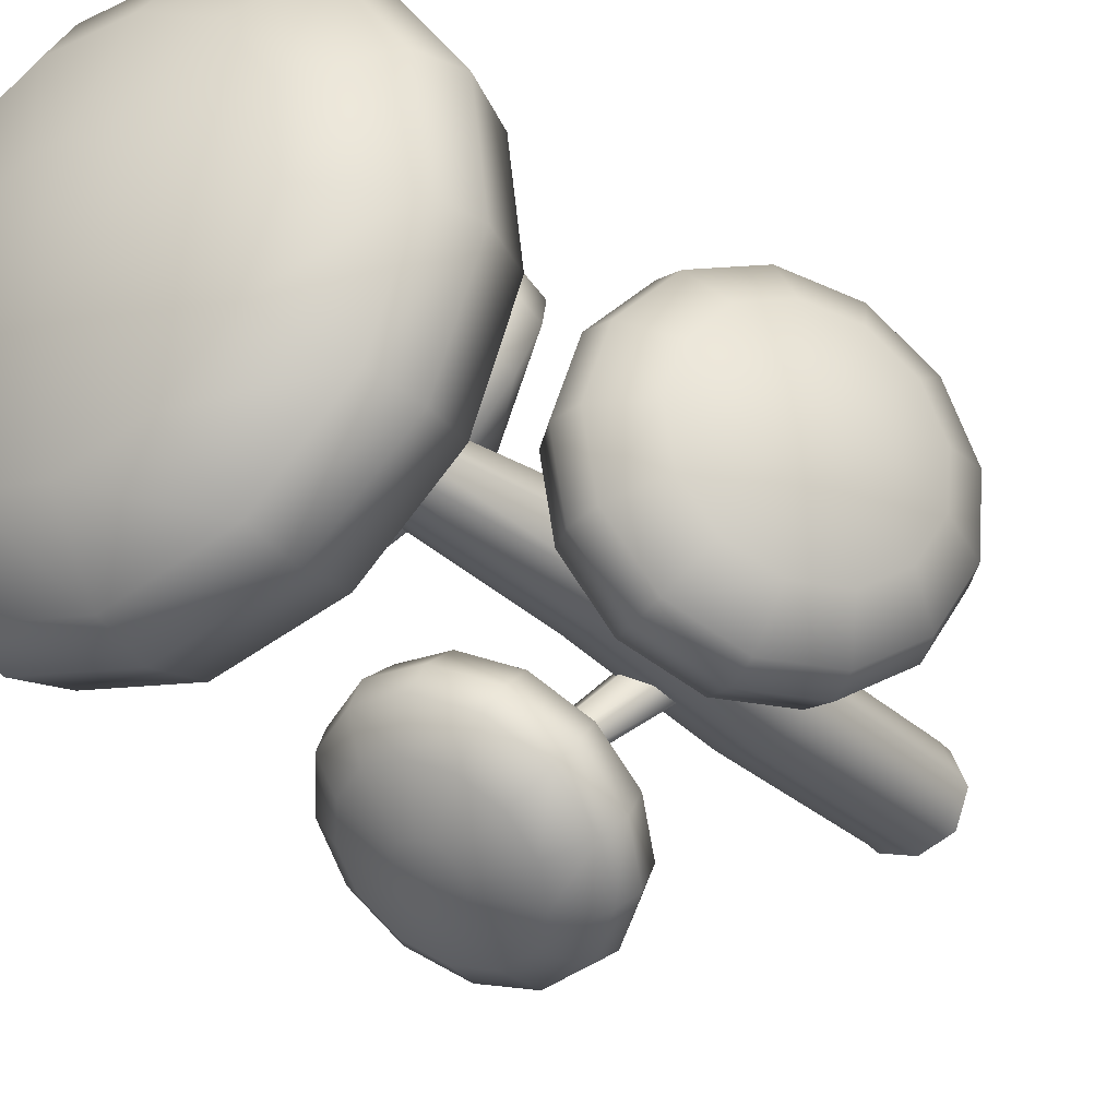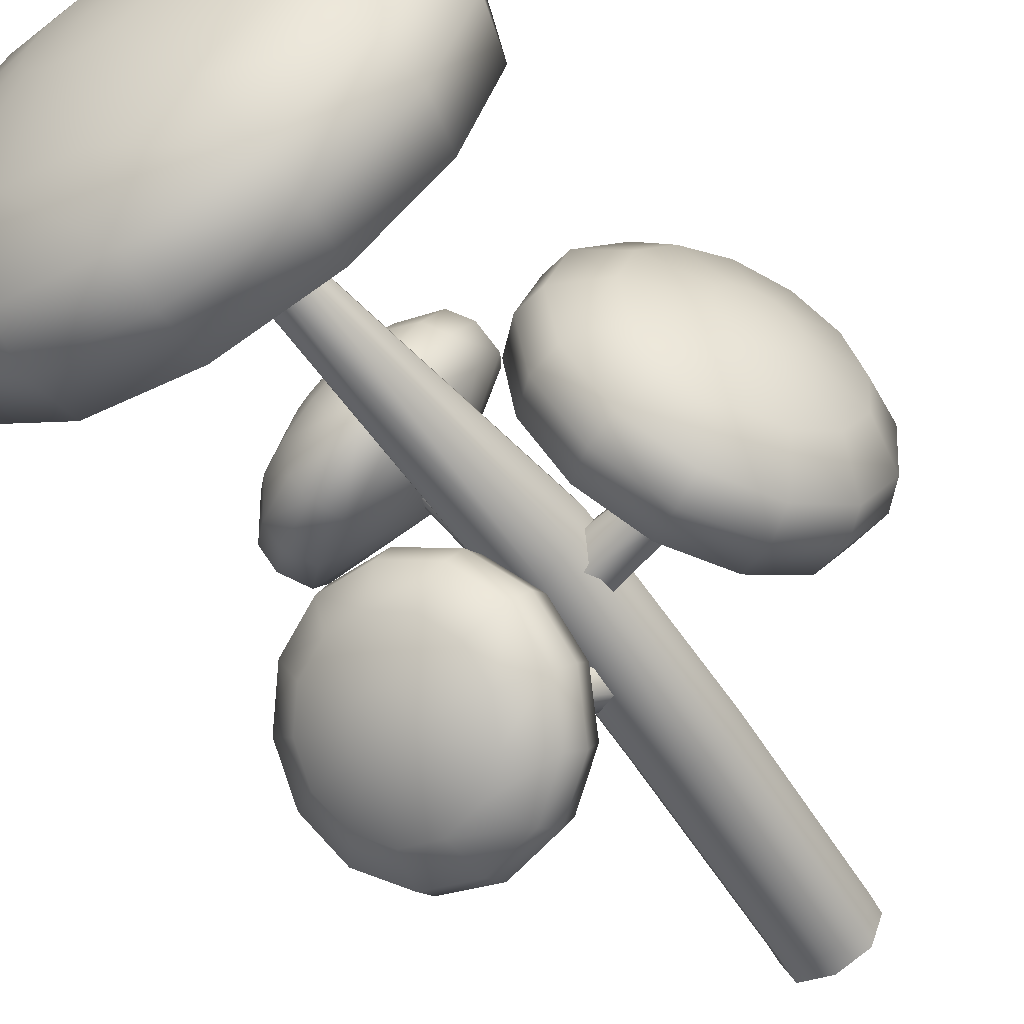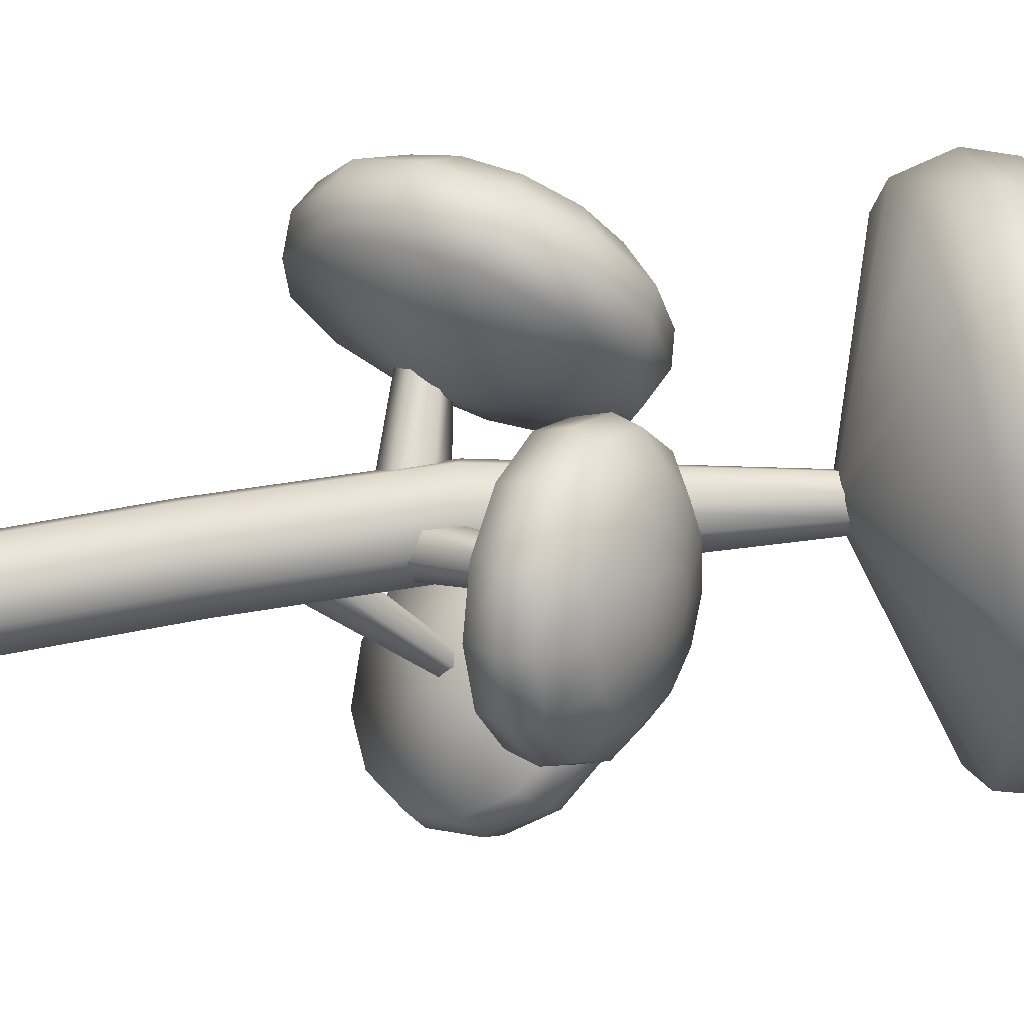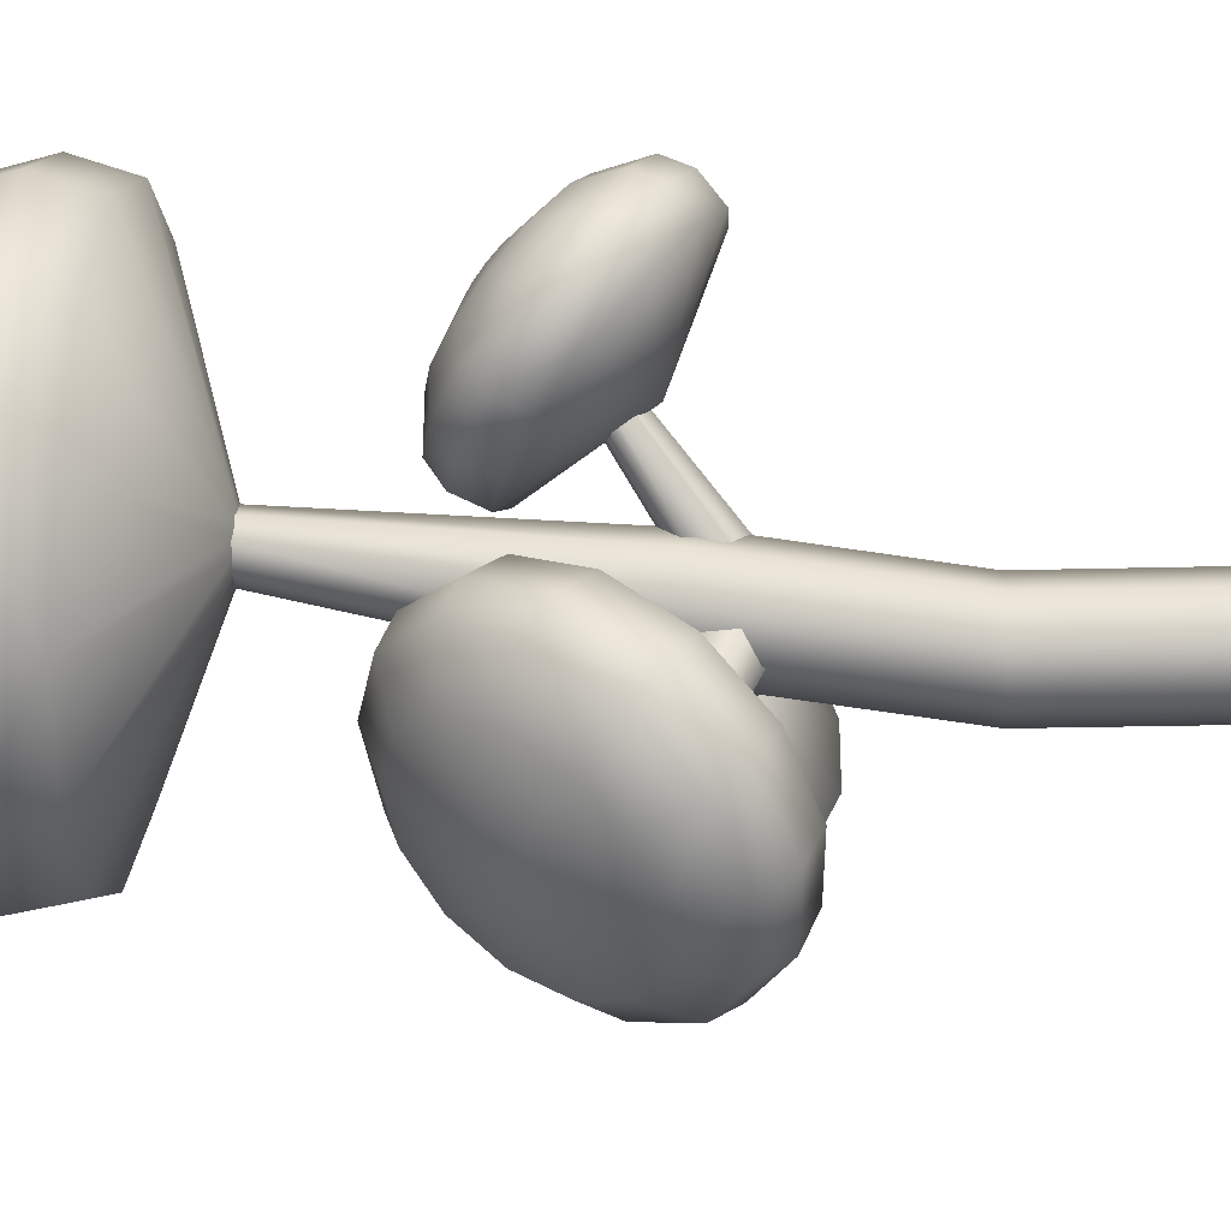
<metadata>
{"format":"obj","ext":"obj","renderer":"f3d","projection":"perspective","resolution":1024,"background":"white","views":[{"elev":-29.9,"azim":-145.0,"up":"+Z"},{"elev":-58.7,"azim":-147.7,"up":"+Z"},{"elev":74.8,"azim":80.3,"up":"+Z"},{"elev":39.7,"azim":-85.3,"up":"+Z"}]}
</metadata>
<code>
o tree2_2mesh_tree1mesh_tree1poly
v 0.874 3.033 -0.5066
v 1.026 3.033 -0.1056
v 0.2257 2.755 -0.008416
v 0.2104 2.755 -0.04855
v 0.553 3.421 -0.7909
v 0.4319 3.602 -0.5602
v 0.6596 3.602 -0.3586
v 0.874 3.421 -0.5066
v 0.03006 3.702 -0.2007
v 0.1366 3.702 -0.2269
v 0.1366 3.602 -0.633
v -0.1587 3.602 -0.5602
v 0.1366 3.246 -0.9488
v 0.1366 3.421 -0.8936
v 0.5787 3.246 -0.8399
v 0.1366 3.715 0.002394
v 0.2432 3.702 -0.2007
v 0.3254 3.702 -0.1279
v 0.9744 3.033 0.3201
v 0.2205 2.755 0.03419
v 0.9195 3.246 -0.538
v 1.081 3.246 -0.1123
v 0.3643 3.702 -0.02525
v 0.7674 3.602 -0.0742
v 1.026 3.246 0.3397
v 0.7308 3.033 0.673
v 0.1961 2.755 0.06952
v 1.026 3.421 -0.1056
v 0.351 3.702 0.08371
v 0.7308 3.602 0.2277
v 0.9744 3.421 0.3201
v 0.351 3.033 0.8723
v 0.1581 2.755 0.08947
v 0.558 3.602 0.478
v 0.7308 3.421 0.673
v 0.7674 3.246 0.7144
v -0.07779 3.033 0.8723
v 0.1152 2.755 0.08947
v 0.2887 3.702 0.174
v 0.3643 3.246 0.926
v 0.1915 3.702 0.225
v 0.2887 3.602 0.6193
v -0.09102 3.246 0.926
v -0.4575 3.033 0.673
v 0.07716 2.755 0.06952
v 0.351 3.421 0.8723
v 0.08175 3.702 0.225
v -0.01544 3.602 0.6193
v -0.7011 3.033 0.3201
v 0.05278 2.755 0.03419
v -0.07779 3.421 0.8723
v -0.2847 3.602 0.478
v -0.4575 3.421 0.673
v -0.4942 3.246 0.7144
v -0.01544 3.702 0.174
v -0.7528 3.246 0.3397
v -0.7528 3.033 -0.1056
v 0.0476 2.755 -0.008416
v -0.07779 3.702 0.08371
v -0.4575 3.602 0.2277
v -0.8077 3.246 -0.1123
v -0.6007 3.033 -0.5066
v 0.06282 2.755 -0.04855
v -0.7011 3.421 0.3201
v -0.09102 3.702 -0.02525
v -0.4942 3.602 -0.0742
v -0.2797 3.033 -0.7909
v 0.09495 2.755 -0.07701
v -0.7528 3.421 -0.1056
v -0.0521 3.702 -0.1279
v -0.3863 3.602 -0.3586
v -0.6462 3.246 -0.538
v -0.6007 3.421 -0.5066
v -0.3054 3.246 -0.8399
v 0.1366 3.033 -0.8936
v 0.1366 2.755 -0.08729
v 0.553 3.033 -0.7909
v 0.1783 2.755 -0.07701
v -0.2797 3.421 -0.7909
v -0.1866 -0.001409 -0
v -0.2115 0.8667 -0.05958
v -0.1595 0.8715 -0.1941
v -0.1345 -0.001016 -0.1345
v 0 0 -0.1807
v -0.02556 0.8838 -0.2403
v 0.1084 0.8962 -0.1941
v 0.1345 0.001015 -0.1345
v 0.1866 0.001409 0
v 0.1603 0.9009 -0.05958
v 0.1084 0.8962 0.07497
v 0.1345 0.001015 0.1345
v 0 -0 0.1807
v -0.02556 0.8838 0.1212
v -0.1595 0.8715 0.07497
v -0.1345 -0.001016 0.1345
v -0.1231 1.682 -0.1345
v 0.006432 1.646 -0.1807
v 0.006432 1.646 0.1807
v -0.1231 1.682 0.1345
v 0.1359 1.609 0.1345
v -0.1733 1.696 0
v 0.1861 1.595 0
v 0.1359 1.609 -0.1345
v 0.2166 2.777 -0.07301
v 0.2449 2.779 0
v 0.2166 2.777 0.07302
v 0.1438 2.772 0.09809
v 0.07089 2.768 0.07302
v 0.1438 2.772 -0.09808
v 0.04264 2.766 0
v 0.07089 2.768 -0.07301
v -0.1301 -0.07931 0.1345
v -0.1822 -0.07931 -0
v 0.139 -0.07931 -0.1345
v 0.1911 -0.07931 -0
v -0.1301 -0.07931 -0.1345
v 0.004453 -0.07931 -0.1807
v 0.139 -0.07931 0.1345
v 0.004453 -0.07931 0.1807
v 0.6971 1.367 -0.6848
v 0.7747 1.523 -0.5458
v 0.2908 1.53 -0.4628
v 0.576 1.399 -0.9696
v 0.534 1.562 -0.985
v 0.65 1.631 -0.9029
v 0.7396 1.496 -0.8539
v 0.34 1.768 -0.9475
v 0.3943 1.751 -0.9472
v 0.3834 1.55 -1.032
v 0.2328 1.598 -1.033
v 0.3445 1.301 -0.977
v 0.3637 1.382 -1.036
v 0.5699 1.319 -0.9069
v 0.3957 1.85 -0.8804
v 0.4487 1.755 -0.9302
v 0.4905 1.78 -0.9006
v 0.7483 1.702 -0.4155
v 0.7437 1.422 -0.784
v 0.826 1.588 -0.6365
v 0.5104 1.82 -0.8651
v 0.705 1.742 -0.8044
v 0.798 1.778 -0.4981
v 0.6241 1.863 -0.3238
v 0.8172 1.653 -0.7149
v 0.5036 1.866 -0.8317
v 0.6863 1.868 -0.712
v 0.7908 1.832 -0.5847
v 0.4305 1.969 -0.2915
v 0.5982 1.983 -0.6469
v 0.6666 1.992 -0.4929
v 0.6662 1.949 -0.4007
v 0.2118 1.995 -0.3262
v 0.4719 1.907 -0.8082
v 0.4606 2.061 -0.3665
v 0.4223 1.934 -0.8
v 0.4609 2.058 -0.624
v 0.2285 2.089 -0.4033
v 0.01824 1.937 -0.4198
v 0.473 2.098 -0.4606
v 0.3663 1.941 -0.8088
v 0.3059 2.076 -0.6486
v -0.106 1.806 -0.551
v 0.2543 2.125 -0.4953
v 0.1685 2.035 -0.715
v 0.06073 2.066 -0.5889
v 0.0229 2.027 -0.5027
v 0.3168 1.926 -0.8328
v -0.109 1.888 -0.6419
v -0.1323 1.633 -0.6896
v 0.285 1.892 -0.8664
v 0.08045 1.942 -0.8081
v -0.1369 1.705 -0.7891
v -0.05479 1.458 -0.804
v -0.06348 1.935 -0.7201
v 0.2782 1.848 -0.9019
v 0.06176 1.82 -0.9064
v 0.1089 1.321 -0.8679
v -0.08983 1.763 -0.8587
v 0.2981 1.803 -0.9311
v 0.1167 1.695 -0.9875
v -0.05463 1.519 -0.9105
v -0.0123 1.588 -0.9731
v 0.1191 1.373 -0.9784
v 0.3212 1.253 -0.8666
v 0.5335 1.269 -0.8005
v 0.1514 1.45 -1.037
v -0.7272 1.391 -0.4242
v -0.5964 1.584 -0.5685
v -0.3726 1.654 -0.0117
v -1.041 1.421 -0.2062
v -1.065 1.624 -0.1669
v -1.003 1.702 -0.3341
v -0.954 1.531 -0.4421
v -0.9902 1.901 0.03628
v -1.002 1.874 -0.02726
v -1.081 1.622 0.02701
v -1.048 1.698 0.2031
v -0.9798 1.327 0.08201
v -1.063 1.419 0.06719
v -0.9558 1.329 -0.2082
v -0.9324 2 -0.05591
v -0.9963 1.874 -0.09723
v -0.9741 1.902 -0.1576
v -0.4515 1.816 -0.5881
v -0.8638 1.446 -0.4587
v -0.7249 1.651 -0.6119
v -0.9406 1.952 -0.1945
v -0.9104 1.839 -0.4365
v -0.571 1.897 -0.6328
v -0.3255 2.034 -0.4787
v -0.8232 1.724 -0.5864
v -0.9035 2.011 -0.1996
v -0.8075 2.003 -0.4504
v -0.6782 1.956 -0.606
v -0.2475 2.188 -0.2652
v -0.7182 2.158 -0.3728
v -0.5522 2.174 -0.4966
v -0.4372 2.128 -0.5166
v -0.2352 2.242 0.003425
v -0.8713 2.067 -0.1716
v -0.3544 2.291 -0.2899
v -0.8513 2.106 -0.1169
v -0.6629 2.267 -0.2214
v -0.3413 2.349 -0.004694
v -0.2915 2.184 0.2657
v -0.4742 2.328 -0.2831
v -0.8482 2.12 -0.04816
v -0.6541 2.305 -0.0309
v -0.4035 2.028 0.4614
v -0.4619 2.382 -0.01448
v -0.6941 2.264 0.1551
v -0.5182 2.324 0.2478
v -0.4011 2.288 0.2737
v -0.8626 2.105 0.01896
v -0.52 2.122 0.4816
v -0.5455 1.809 0.5459
v -0.8912 2.065 0.06906
v -0.7735 2.154 0.2939
v -0.6708 1.89 0.5712
v -0.685 1.577 0.4997
v -0.6302 2.168 0.4435
v -0.9276 2.009 0.09068
v -0.8742 1.998 0.3538
v -0.79 1.386 0.3334
v -0.7722 1.949 0.528
v -0.9633 1.95 0.07885
v -0.9731 1.834 0.321
v -0.8189 1.644 0.5222
v -0.9117 1.718 0.4818
v -0.9304 1.441 0.3456
v -0.8366 1.279 0.08509
v -0.8139 1.281 -0.1883
v -1.017 1.526 0.3155
v 0.3522 1.647 0.8706
v 0.1554 1.748 0.862
v 0.2899 1.727 0.3939
v 0.6357 1.769 0.8726
v 0.6187 1.927 0.8182
v 0.4792 1.965 0.8794
v 0.439 1.823 0.9588
v 0.6089 2.109 0.6002
v 0.5905 2.092 0.6512
v 0.7262 1.931 0.7039
v 0.777 1.977 0.5626
v 0.7697 1.68 0.6819
v 0.7873 1.775 0.7114
v 0.6088 1.674 0.8531
v 0.5042 2.163 0.6116
v 0.5517 2.091 0.6925
v 0.5014 2.104 0.7145
v 0.003672 1.873 0.7606
v 0.3999 1.731 0.9446
v 0.191 1.838 0.9355
v 0.451 2.13 0.7123
v 0.3396 2.037 0.8733
v 0.02988 1.971 0.8278
v -0.0683 1.994 0.5896
v 0.2422 1.924 0.9502
v 0.4122 2.162 0.6864
v 0.232 2.126 0.8013
v 0.09045 2.049 0.8487
v -0.044 2.082 0.3882
v 0.1809 2.211 0.6801
v 0.01847 2.17 0.6778
v -0.04653 2.099 0.6463
v 0.07099 2.118 0.2026
v 0.3937 2.193 0.6426
v -0.02073 2.193 0.4325
v 0.4 2.216 0.5911
v 0.1982 2.274 0.5373
v 0.1014 2.232 0.2354
v 0.2504 2.094 0.0752
v 0.04277 2.259 0.4764
v 0.4294 2.225 0.5436
v 0.2797 2.3 0.4056
v 0.453 2.014 0.03526
v 0.1578 2.295 0.2907
v 0.4069 2.282 0.3153
v 0.3371 2.27 0.1634
v 0.2918 2.206 0.1001
v 0.4753 2.219 0.511
v 0.5069 2.121 0.0577
v 0.6325 1.898 0.09191
v 0.5272 2.198 0.5007
v 0.5506 2.226 0.2869
v 0.6975 1.997 0.1178
v 0.7477 1.771 0.2322
v 0.5398 2.191 0.1234
v 0.5731 2.169 0.5152
v 0.6779 2.143 0.3271
v 0.7722 1.663 0.4239
v 0.7192 2.074 0.1801
v 0.6026 2.136 0.5511
v 0.7596 2.053 0.4266
v 0.8198 1.863 0.2668
v 0.8344 1.948 0.3203
v 0.8458 1.748 0.4703
v 0.7005 1.599 0.6232
v 0.5489 1.593 0.7844
v 0.859 1.84 0.5121
v -0.5002 1.681 -0.1351
v -0.5477 1.606 -0.1261
v -0.4723 1.725 -0.06243
v -0.5394 1.619 0.02808
v -0.4919 1.694 0.01914
v -0.5673 1.575 -0.04457
v -0.01369 1.567 0.04351
v 0.0217 1.492 0.09853
v 0.4021 2.022 0.6131
v 0.3865 2.055 0.5889
v 0.04029 1.603 -0.03203
v 0.4103 2.071 0.5557
v 0.1651 1.489 0.002462
v 0.1297 1.564 -0.05255
v 0.4497 2.054 0.5466
v 0.4653 2.021 0.5708
v 0.1111 1.453 0.078
v 0.4415 2.005 0.6041
v 0.1072 1.225 -0.000112
v 0.1409 1.149 -0.05619
v 0.4342 1.679 -0.625
v 0.4194 1.712 -0.6003
v 0.01556 1.261 -0.01513
v 0.379 1.728 -0.6069
v -0.00869 1.147 -0.1423
v -0.04238 1.222 -0.08622
v 0.3535 1.711 -0.6382
v 0.3683 1.678 -0.6629
v 0.08294 1.11 -0.1273
v 0.4087 1.662 -0.6563
v -0.1313 1.429 -0.02709
v -0.09261 1.49 0.07378
v -0.02666 1.595 0.06137
v 0.000591 1.638 -0.0519
v -0.1041 1.472 -0.1404
v -0.03812 1.576 -0.1528
f 1 2 3 4
f 5 6 7 8
f 9 10 11 12
f 13 14 5 15
f 10 16 17
f 6 17 18 7
f 3 2 19 20
f 15 5 8 21
f 1 21 22 2
f 17 16 18
f 7 18 23 24
f 2 22 25 19
f 18 16 23
f 26 27 20 19
f 8 7 24 28
f 24 23 29 30
f 21 8 28 22
f 28 24 30 31
f 26 32 33 27
f 30 34 35 31
f 22 28 31 25
f 19 25 36 26
f 23 16 29
f 33 32 37 38
f 30 29 39 34
f 25 31 35 36
f 26 36 40 32
f 29 16 39
f 34 39 41 42
f 32 40 43 37
f 39 16 41
f 38 37 44 45
f 35 34 42 46
f 41 47 48 42
f 36 35 46 40
f 45 44 49 50
f 46 42 48 51
f 48 52 53 51
f 40 46 51 43
f 37 43 54 44
f 41 16 47
f 48 47 55 52
f 43 51 53 54
f 54 56 49 44
f 47 16 55
f 50 49 57 58
f 52 55 59 60
f 49 56 61 57
f 55 16 59
f 58 57 62 63
f 53 52 60 64
f 59 65 66 60
f 54 53 64 56
f 63 62 67 68
f 64 60 66 69
f 66 65 70 71
f 56 64 69 61
f 57 61 72 62
f 59 16 65
f 61 69 73 72
f 72 74 67 62
f 65 16 70
f 68 67 75 76
f 69 66 71 73
f 71 70 9 12
f 67 74 13 75
f 70 16 9
f 76 75 77 78
f 73 71 12 79
f 79 12 11 14
f 72 73 79 74
f 14 11 6 5
f 74 79 14 13
f 75 13 15 77
f 9 16 10
f 77 15 21 1
f 10 17 6 11
f 80 81 82 83
f 84 85 86 87
f 88 89 90 91
f 92 93 94 95
f 85 82 96 97
f 94 93 98 99
f 91 90 93 92
f 83 82 85 84
f 93 90 100 98
f 82 81 101 96
f 87 86 89 88
f 95 94 81 80
f 102 103 104 105
f 86 85 97 103
f 89 86 103 102
f 81 94 99 101
f 90 89 102 100
f 100 102 105 106
f 98 100 106 107
f 99 98 107 108
f 103 97 109 104
f 101 99 108 110
f 97 96 111 109
f 96 101 110 111
f 112 95 80 113
f 114 87 88 115
f 116 83 84 117
f 118 91 92 119
f 119 92 95 112
f 115 88 91 118
f 117 84 87 114
f 113 80 83 116
f 1 4 78 77
f 120 121 122
f 123 124 125 126
f 127 128 129 130
f 131 132 123 133
f 128 134 135
f 124 135 136 125
f 122 121 137
f 133 123 126 138
f 120 138 139 121
f 135 134 136
f 125 136 140 141
f 121 139 142 137
f 136 134 140
f 143 122 137
f 126 125 141 144
f 141 140 145 146
f 138 126 144 139
f 144 141 146 147
f 143 148 122
f 146 149 150 147
f 139 144 147 142
f 137 142 151 143
f 140 134 145
f 122 148 152
f 146 145 153 149
f 142 147 150 151
f 143 151 154 148
f 145 134 153
f 149 153 155 156
f 148 154 157 152
f 153 134 155
f 122 152 158
f 150 149 156 159
f 155 160 161 156
f 151 150 159 154
f 122 158 162
f 159 156 161 163
f 161 164 165 163
f 154 159 163 157
f 152 157 166 158
f 155 134 160
f 161 160 167 164
f 157 163 165 166
f 166 168 162 158
f 160 134 167
f 122 162 169
f 164 167 170 171
f 162 168 172 169
f 167 134 170
f 122 169 173
f 165 164 171 174
f 170 175 176 171
f 166 165 174 168
f 122 173 177
f 174 171 176 178
f 176 175 179 180
f 168 174 178 172
f 169 172 181 173
f 170 134 175
f 172 178 182 181
f 181 183 177 173
f 175 134 179
f 122 177 184
f 178 176 180 182
f 180 179 127 130
f 177 183 131 184
f 179 134 127
f 122 184 185
f 182 180 130 186
f 186 130 129 132
f 181 182 186 183
f 132 129 124 123
f 183 186 132 131
f 184 131 133 185
f 127 134 128
f 185 133 138 120
f 128 135 124 129
f 120 122 185
f 187 188 189
f 190 191 192 193
f 194 195 196 197
f 198 199 190 200
f 195 201 202
f 191 202 203 192
f 189 188 204
f 200 190 193 205
f 187 205 206 188
f 202 201 203
f 192 203 207 208
f 188 206 209 204
f 203 201 207
f 210 189 204
f 193 192 208 211
f 208 207 212 213
f 205 193 211 206
f 211 208 213 214
f 210 215 189
f 213 216 217 214
f 206 211 214 209
f 204 209 218 210
f 207 201 212
f 189 215 219
f 213 212 220 216
f 209 214 217 218
f 210 218 221 215
f 212 201 220
f 216 220 222 223
f 215 221 224 219
f 220 201 222
f 189 219 225
f 217 216 223 226
f 222 227 228 223
f 218 217 226 221
f 189 225 229
f 226 223 228 230
f 228 231 232 230
f 221 226 230 224
f 219 224 233 225
f 222 201 227
f 228 227 234 231
f 224 230 232 233
f 233 235 229 225
f 227 201 234
f 189 229 236
f 231 234 237 238
f 229 235 239 236
f 234 201 237
f 189 236 240
f 232 231 238 241
f 237 242 243 238
f 233 232 241 235
f 189 240 244
f 241 238 243 245
f 243 242 246 247
f 235 241 245 239
f 236 239 248 240
f 237 201 242
f 239 245 249 248
f 248 250 244 240
f 242 201 246
f 189 244 251
f 245 243 247 249
f 247 246 194 197
f 244 250 198 251
f 246 201 194
f 189 251 252
f 249 247 197 253
f 253 197 196 199
f 248 249 253 250
f 199 196 191 190
f 250 253 199 198
f 251 198 200 252
f 194 201 195
f 252 200 205 187
f 195 202 191 196
f 187 189 252
f 254 255 256
f 257 258 259 260
f 261 262 263 264
f 265 266 257 267
f 262 268 269
f 258 269 270 259
f 256 255 271
f 267 257 260 272
f 254 272 273 255
f 269 268 270
f 259 270 274 275
f 255 273 276 271
f 270 268 274
f 277 256 271
f 260 259 275 278
f 275 274 279 280
f 272 260 278 273
f 278 275 280 281
f 277 282 256
f 280 283 284 281
f 273 278 281 276
f 271 276 285 277
f 274 268 279
f 256 282 286
f 280 279 287 283
f 276 281 284 285
f 277 285 288 282
f 279 268 287
f 283 287 289 290
f 282 288 291 286
f 287 268 289
f 256 286 292
f 284 283 290 293
f 289 294 295 290
f 285 284 293 288
f 256 292 296
f 293 290 295 297
f 295 298 299 297
f 288 293 297 291
f 286 291 300 292
f 289 268 294
f 295 294 301 298
f 291 297 299 300
f 300 302 296 292
f 294 268 301
f 256 296 303
f 298 301 304 305
f 296 302 306 303
f 301 268 304
f 256 303 307
f 299 298 305 308
f 304 309 310 305
f 300 299 308 302
f 256 307 311
f 308 305 310 312
f 310 309 313 314
f 302 308 312 306
f 303 306 315 307
f 304 268 309
f 306 312 316 315
f 315 317 311 307
f 309 268 313
f 256 311 318
f 312 310 314 316
f 314 313 261 264
f 311 317 265 318
f 313 268 261
f 256 318 319
f 316 314 264 320
f 320 264 263 266
f 315 316 320 317
f 266 263 258 257
f 317 320 266 265
f 318 265 267 319
f 261 268 262
f 319 267 272 254
f 262 269 258 263
f 254 256 319
f 327 328 329 330
f 331 327 330 332
f 333 334 335 336
f 328 337 338 329
f 334 331 332 335
f 337 333 336 338
f 339 340 341 342
f 343 339 342 344
f 345 346 347 348
f 340 349 350 341
f 346 343 344 347
f 349 345 348 350
f 351 352 324 326
f 353 354 323 325
f 355 351 326 322
f 352 353 325 324
f 354 356 321 323
f 356 355 322 321

</code>
